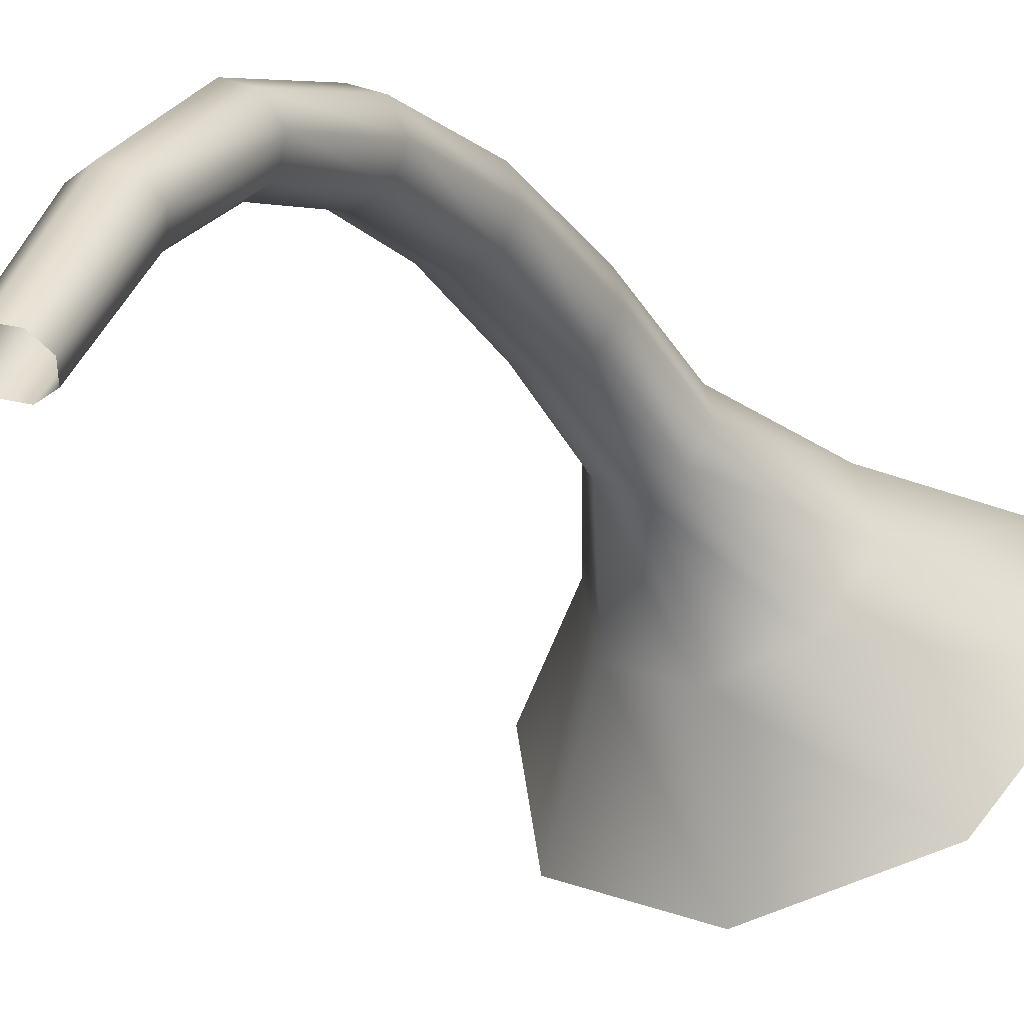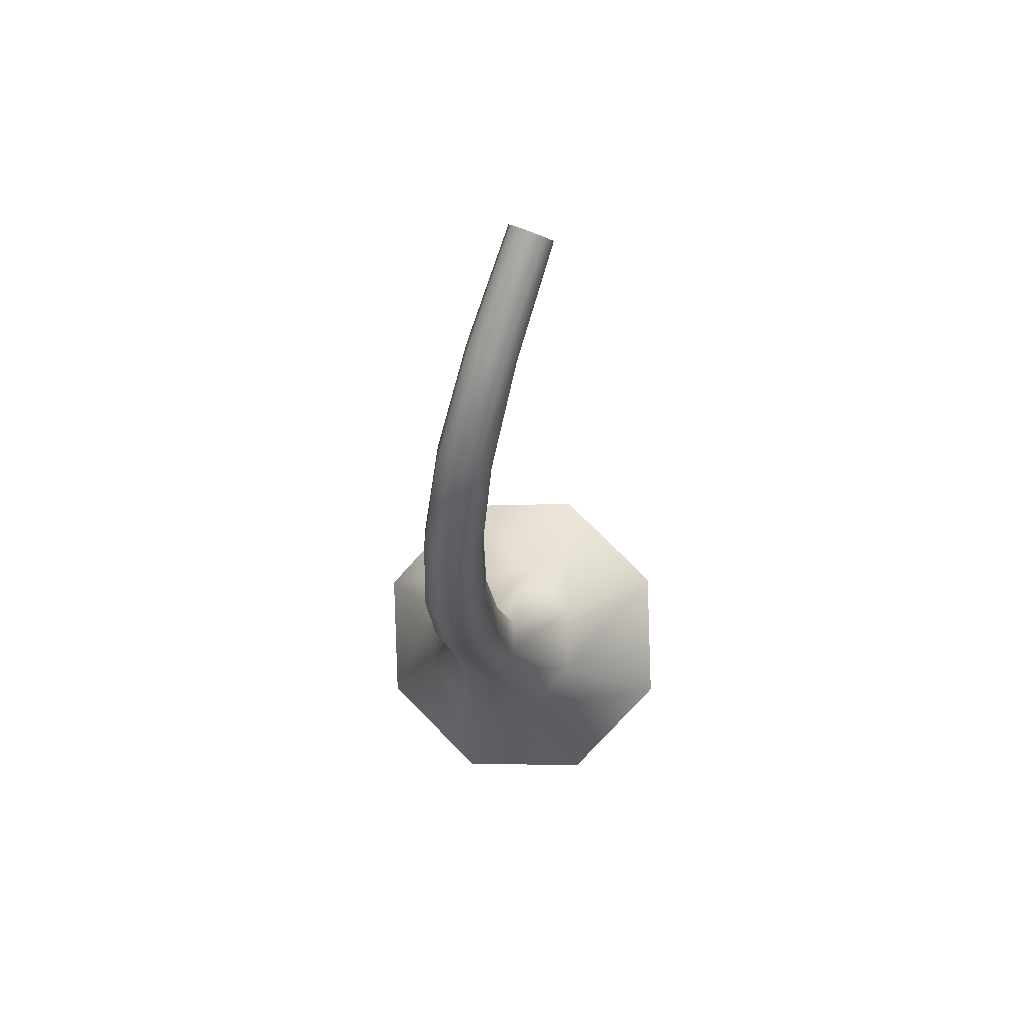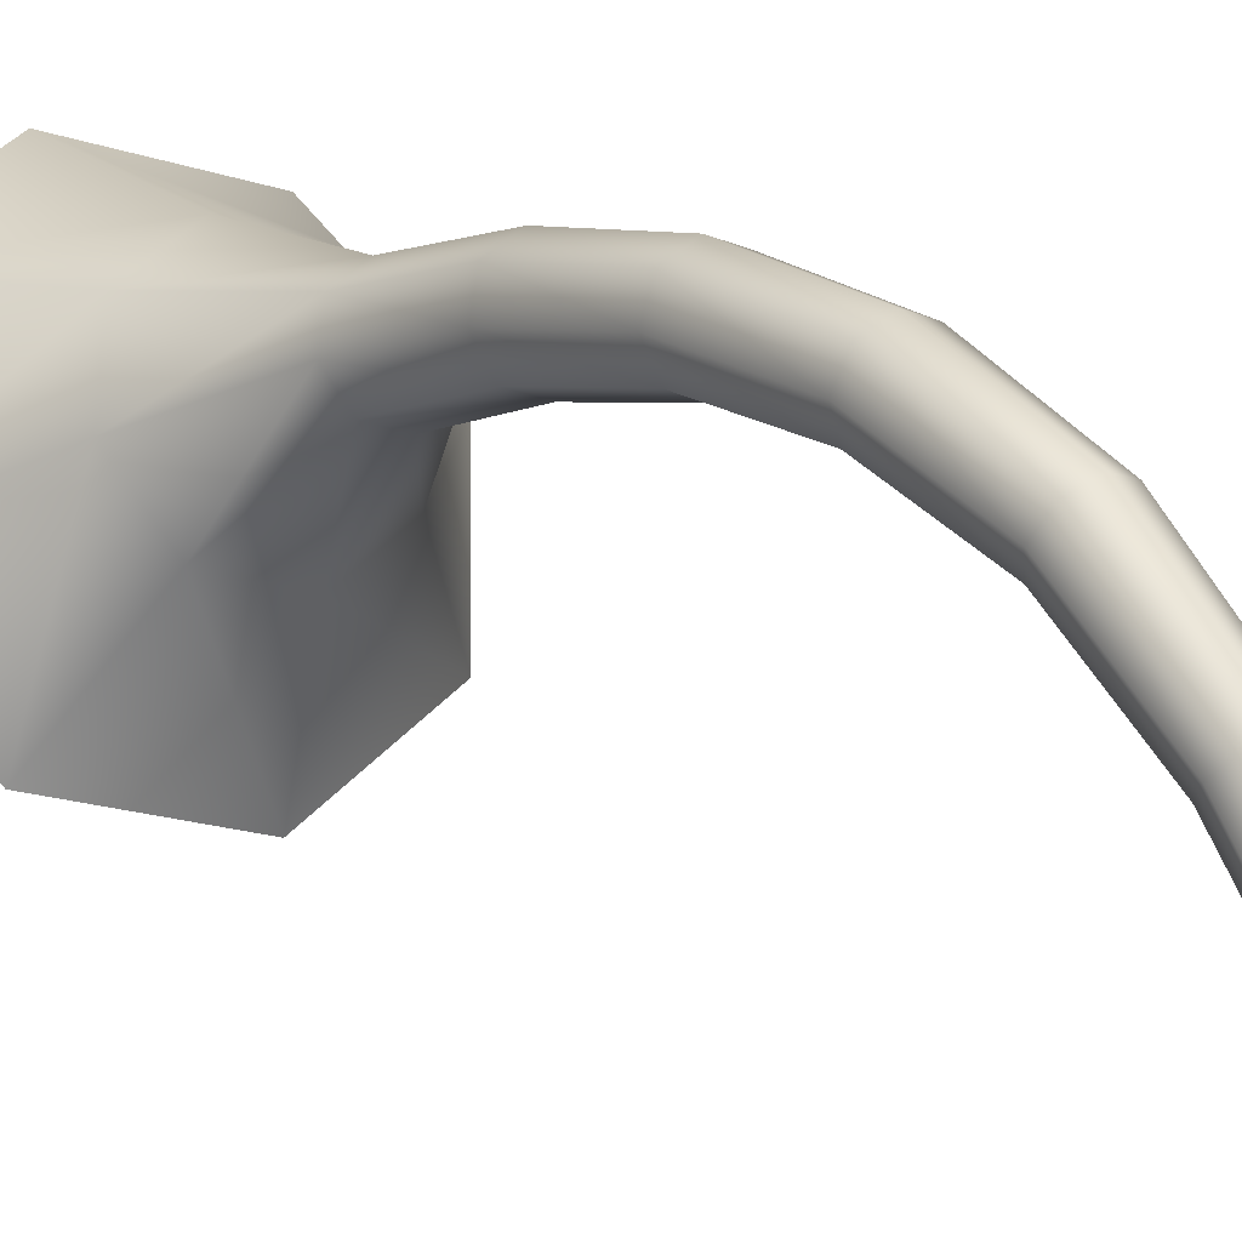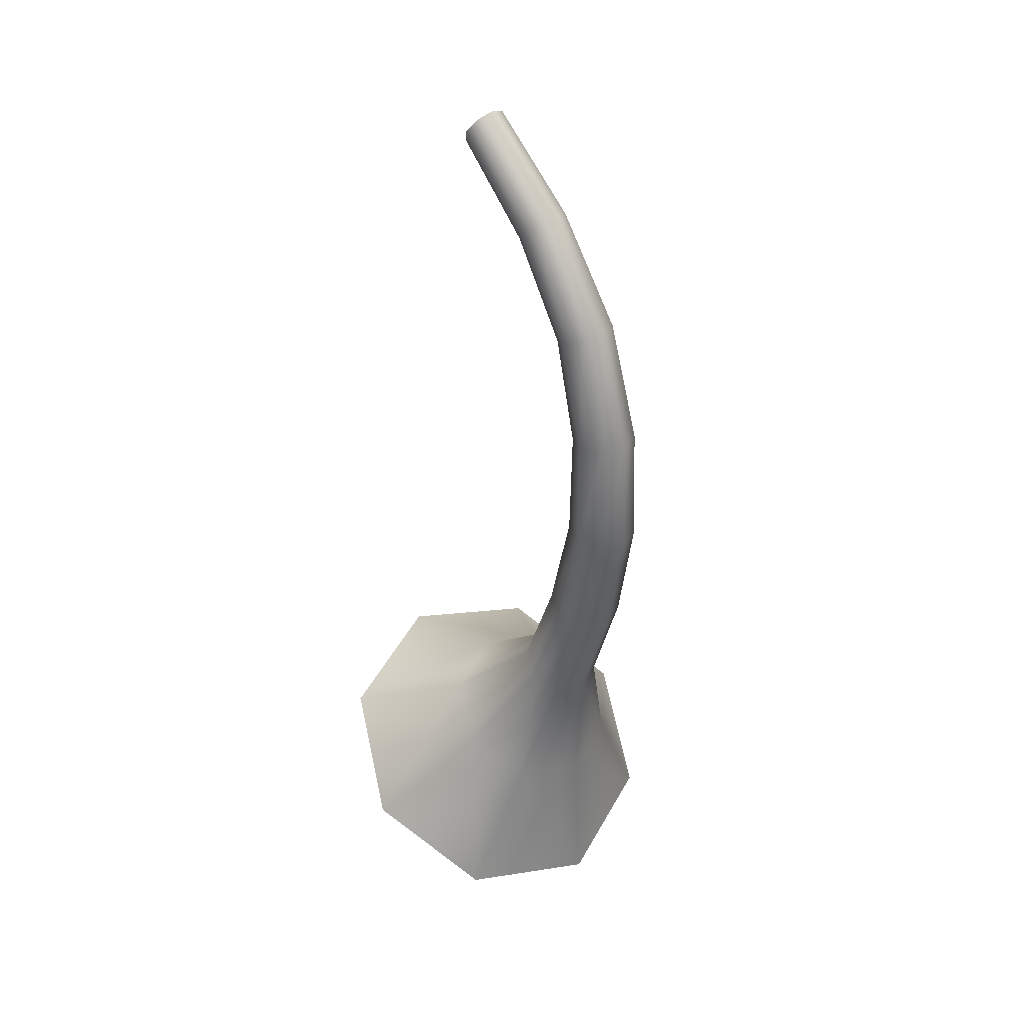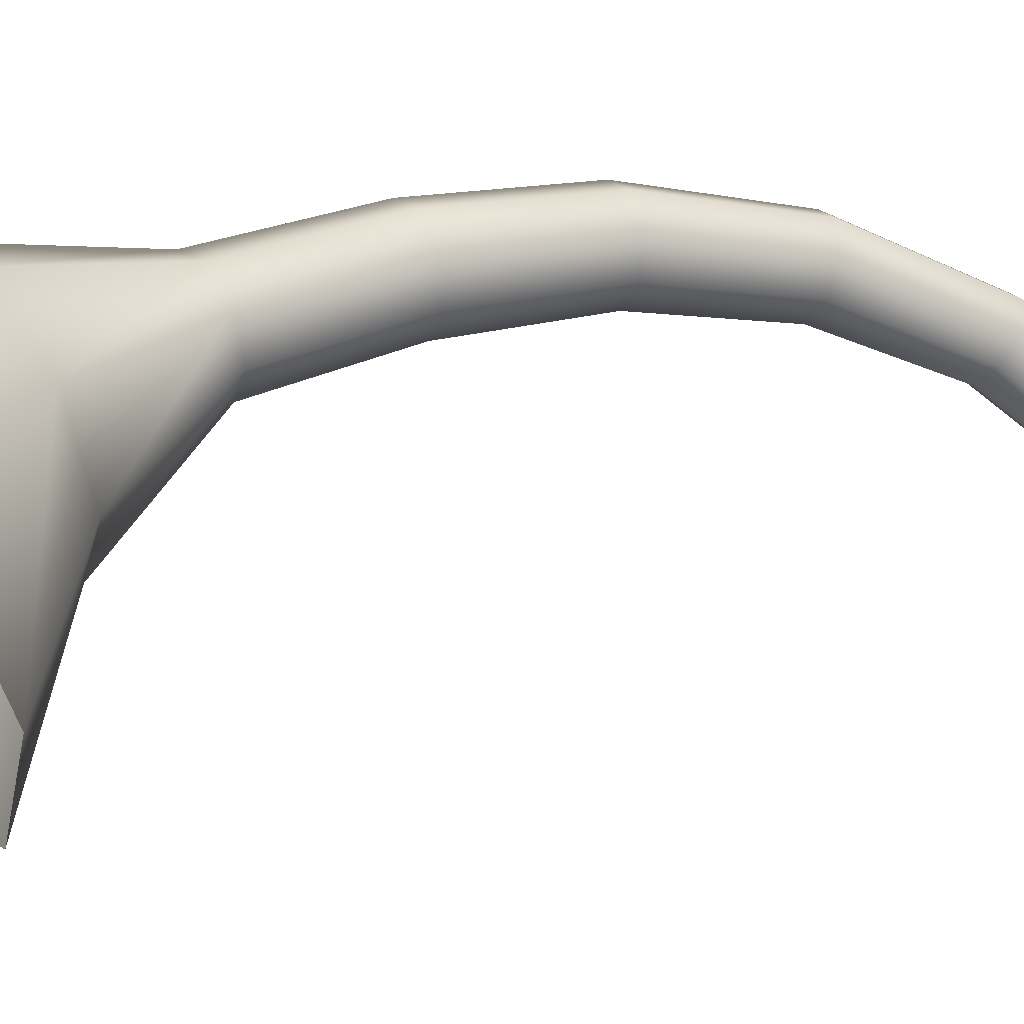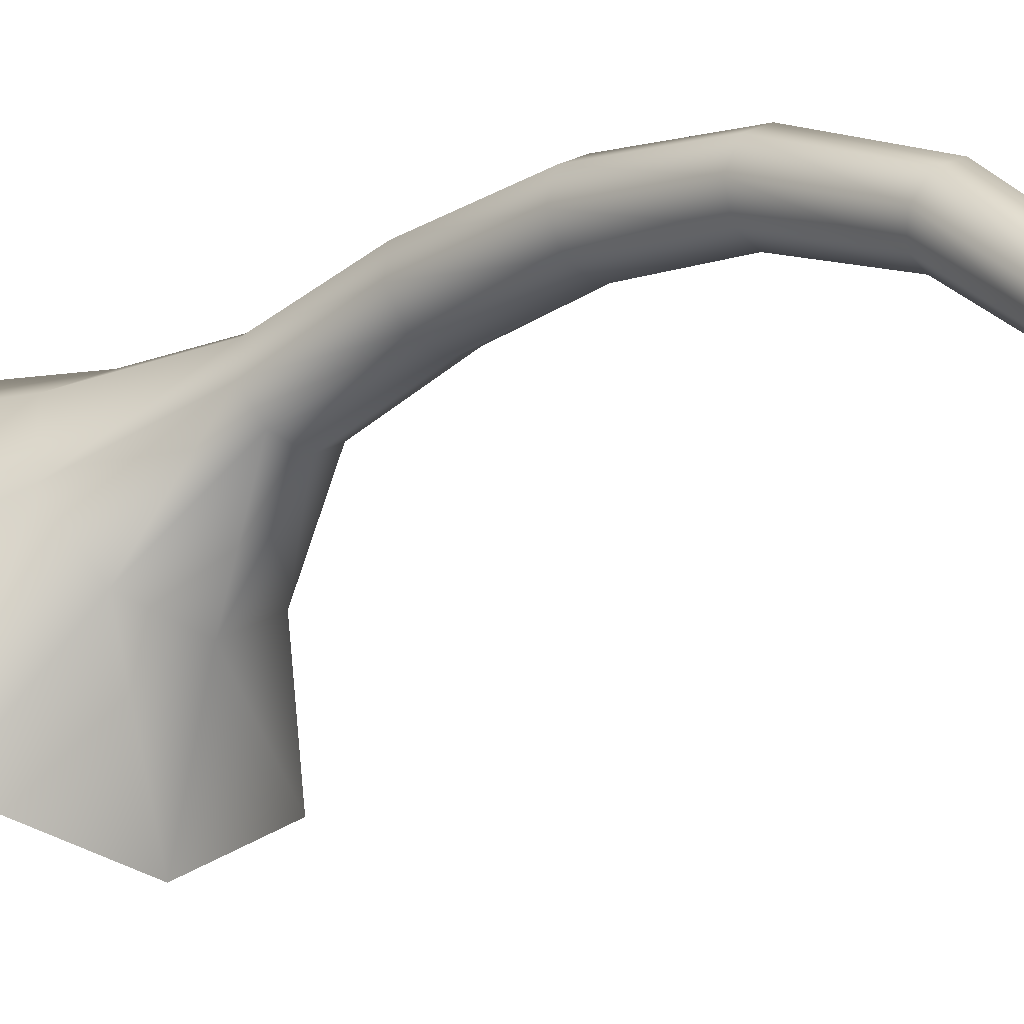
<metadata>
{"format":"obj","ext":"obj","renderer":"f3d","projection":"perspective","resolution":1024,"background":"white","views":[{"elev":-14.5,"azim":26.9,"up":"+Y"},{"elev":60.5,"azim":-155.3,"up":"+Z"},{"elev":18.4,"azim":-37.0,"up":"+Y"},{"elev":36.6,"azim":138.2,"up":"+Z"},{"elev":-8.1,"azim":-113.5,"up":"+Y"},{"elev":-8.4,"azim":-45.6,"up":"+Y"}]}
</metadata>
<code>
o lantern_stalk_pearl
v 0 0.1897 0.6712
v -0.1125 0.2278 0.6445
v -0.05603 0.3221 0.6923
v 0 0.3017 0.7033
v 0.1125 0.2278 0.6445
v -0.02461 0.3921 0.765
v 0.05603 0.3221 0.6923
v 0.1591 0.32 0.58
v 0 0.3827 0.7689
v 0.07924 0.3714 0.6657
v 0.1125 0.4122 0.5155
v 0 0.4159 0.8586
v -0.02285 0.425 0.8562
v 0.02461 0.3921 0.765
v 0.05603 0.4207 0.6391
v 0 0.4503 0.4888
v 0 0.4364 0.9509
v -0.02109 0.4451 0.9501
v 0.02285 0.425 0.8562
v 0.0348 0.4149 0.7556
v 0 0.4411 0.6281
v -0.1125 0.4122 0.5155
v 0 0.4373 1.044
v -0.01934 0.4452 1.045
v 0.02109 0.4451 0.9501
v 0.03232 0.4471 0.8502
v 0.02461 0.4376 0.7462
v -0.05603 0.4207 0.6391
v -0.1591 0.32 0.58
v 0 0.4148 1.132
v -0.01758 0.4214 1.135
v 0.02983 0.4661 0.9481
v 0.02285 0.4691 0.8442
v 0 0.447 0.7424
v -0.07924 0.3714 0.6657
v -0.1125 0.2278 0.6445
v -0.05603 0.3221 0.6923
v -0.02461 0.4376 0.7462
v -0.0348 0.4149 0.7556
v -0.02461 0.3921 0.765
v -0.02285 0.425 0.8562
v -0.03232 0.4471 0.8502
v -0.02109 0.4451 0.9501
v 0 0.4783 0.8417
v -0.02285 0.4691 0.8442
v -0.02983 0.4661 0.9481
v -0.01934 0.4452 1.045
v -0.02109 0.4871 0.946
v -0.02735 0.4644 1.047
v -0.01758 0.4214 1.135
v 0 0.4957 0.9452
v -0.01934 0.4835 1.05
v -0.02486 0.4374 1.142
v -0.01582 0.3702 1.213
v 0.02109 0.4871 0.946
v 0 0.4914 1.051
v -0.01758 0.4533 1.15
v -0.02237 0.3818 1.224
v -0.01406 0.2985 1.28
v -0.01989 0.3063 1.291
v -0.01582 0.3934 1.235
v -0.01406 0.3141 1.303
v 0.01934 0.4835 1.05
v 0 0.4599 1.153
v 0 0.3982 1.24
v 0 0.3174 1.308
v 0.02735 0.4644 1.047
v 0.01758 0.4533 1.15
v 0.01582 0.3934 1.235
v 0.01406 0.3141 1.303
v 0.01934 0.4452 1.045
v 0.02486 0.4374 1.142
v 0.02237 0.3818 1.224
v 0.01989 0.3063 1.291
v 0.01758 0.4214 1.135
v 0.01582 0.3702 1.213
v 0.01406 0.2985 1.28
v 0 0.3654 1.209
v 0 0.2953 1.275
v -0.01582 0.3702 1.213
v -0.01406 0.2985 1.28
f 3 2 1
f 4 3 1
f 4 1 5
f 6 3 4
f 7 4 5
f 7 5 8
f 9 6 4
f 9 4 7
f 10 7 8
f 10 8 11
f 9 12 6
f 12 13 6
f 14 9 7
f 14 7 10
f 15 10 11
f 15 11 16
f 12 17 13
f 17 18 13
f 19 12 9
f 14 19 9
f 20 14 10
f 20 10 15
f 21 15 16
f 21 16 22
f 17 23 18
f 23 24 18
f 25 17 12
f 19 25 12
f 26 19 14
f 20 26 14
f 27 20 15
f 27 15 21
f 28 21 22
f 28 22 29
f 23 30 24
f 30 31 24
f 32 25 19
f 26 32 19
f 33 26 20
f 27 33 20
f 34 27 21
f 34 21 28
f 35 28 29
f 35 29 36
f 37 35 36
f 38 28 35
f 38 34 28
f 39 35 37
f 39 38 35
f 40 39 37
f 40 41 39
f 41 42 39
f 39 42 38
f 41 43 42
f 34 44 27
f 44 33 27
f 38 45 34
f 42 45 38
f 45 44 34
f 43 46 42
f 42 46 45
f 43 47 46
f 45 48 44
f 46 48 45
f 47 49 46
f 46 49 48
f 47 50 49
f 44 51 33
f 48 51 44
f 49 52 48
f 48 52 51
f 50 53 49
f 49 53 52
f 50 54 53
f 51 55 33
f 33 55 26
f 55 32 26
f 52 56 51
f 51 56 55
f 53 57 52
f 52 57 56
f 54 58 53
f 53 58 57
f 54 59 58
f 59 60 58
f 58 60 61
f 58 61 57
f 60 62 61
f 55 63 32
f 56 63 55
f 57 64 56
f 57 61 64
f 56 64 63
f 61 62 65
f 61 65 64
f 62 66 65
f 63 67 32
f 32 67 25
f 64 68 63
f 64 65 68
f 63 68 67
f 65 66 69
f 65 69 68
f 66 70 69
f 67 71 25
f 25 71 17
f 71 23 17
f 68 72 67
f 68 69 72
f 67 72 71
f 69 70 73
f 69 73 72
f 70 74 73
f 71 75 23
f 72 75 71
f 72 73 75
f 75 30 23
f 73 74 76
f 73 76 75
f 75 76 30
f 74 77 76
f 76 78 30
f 76 77 78
f 30 78 31
f 77 79 78
f 78 80 31
f 78 79 80
f 79 81 80

</code>
